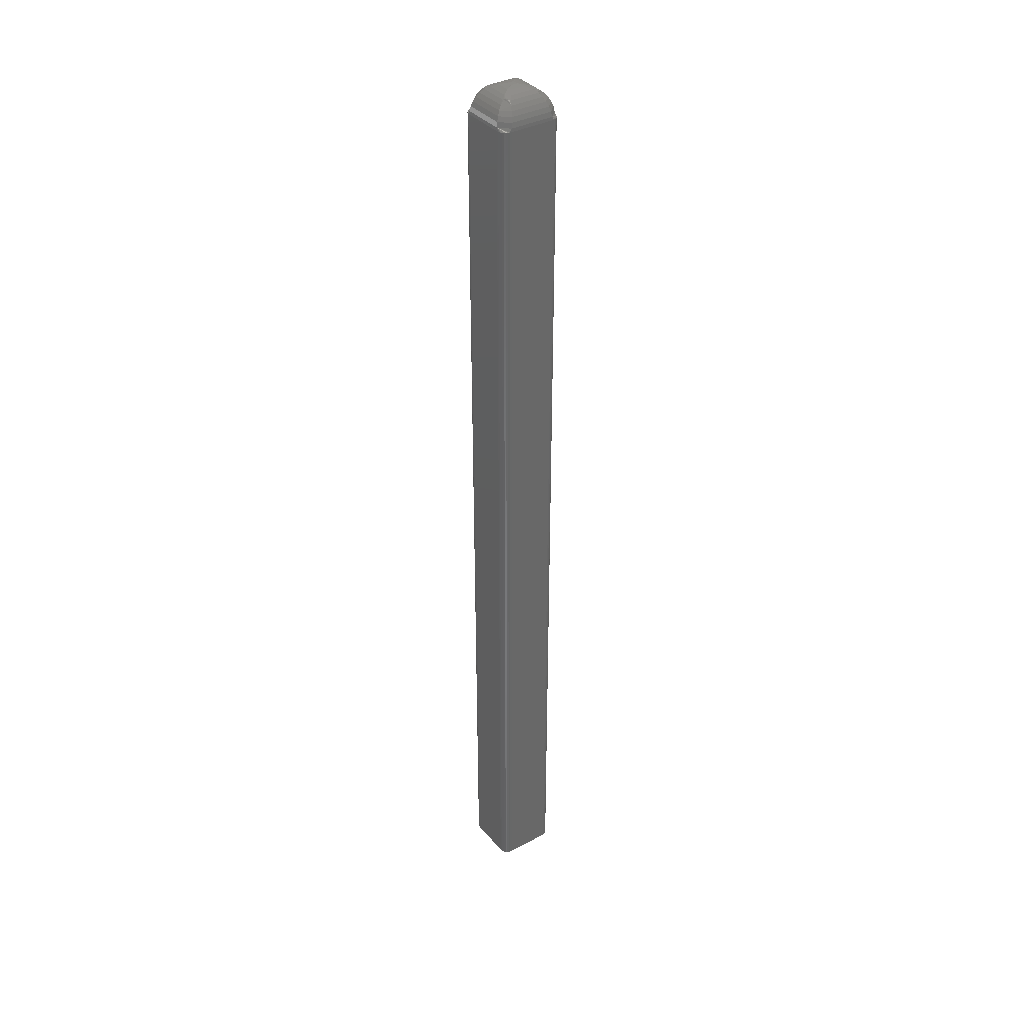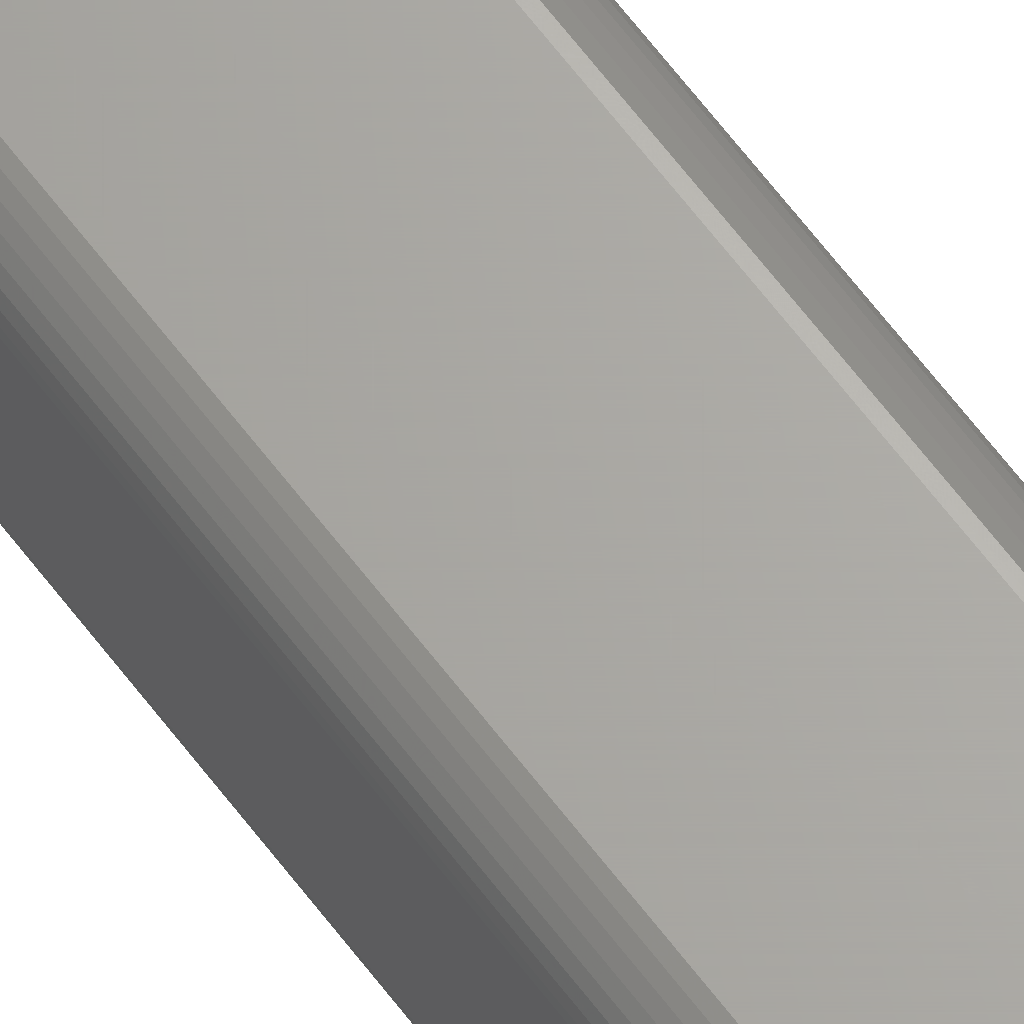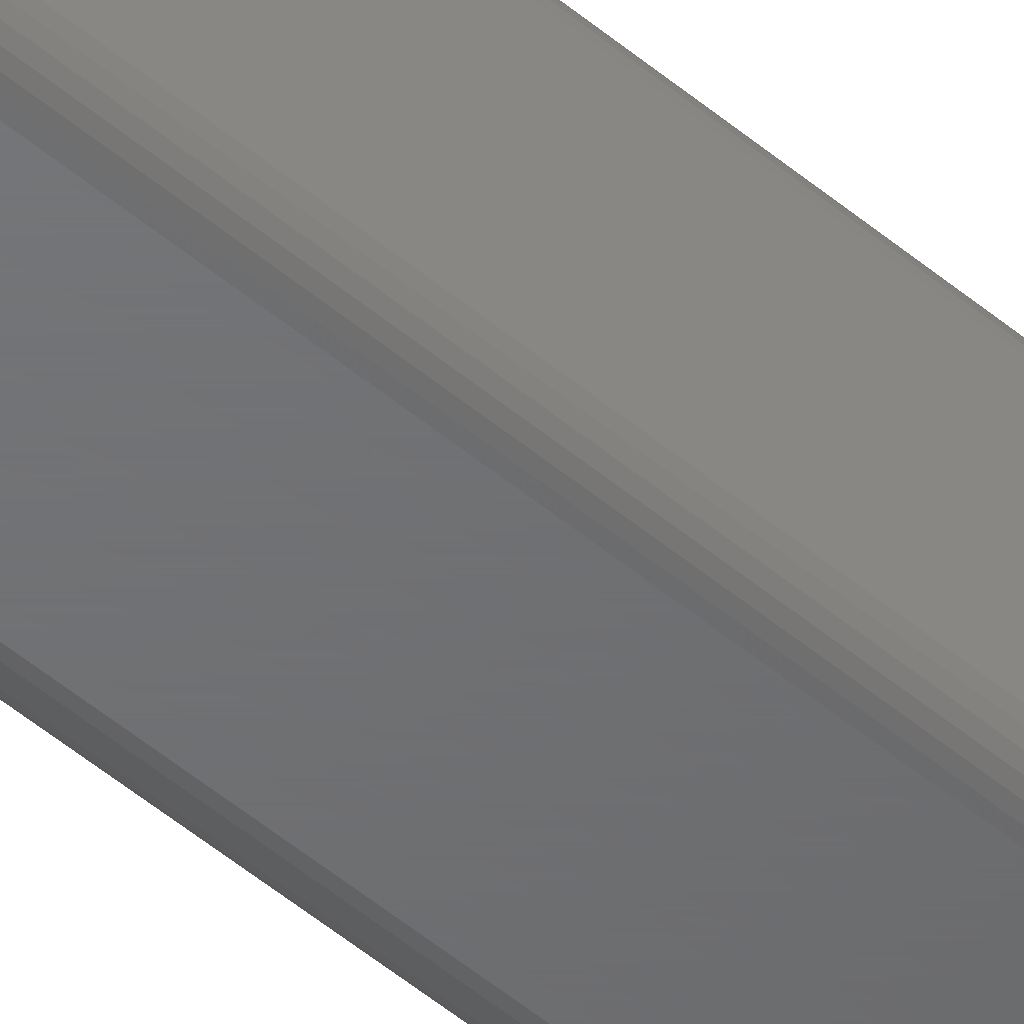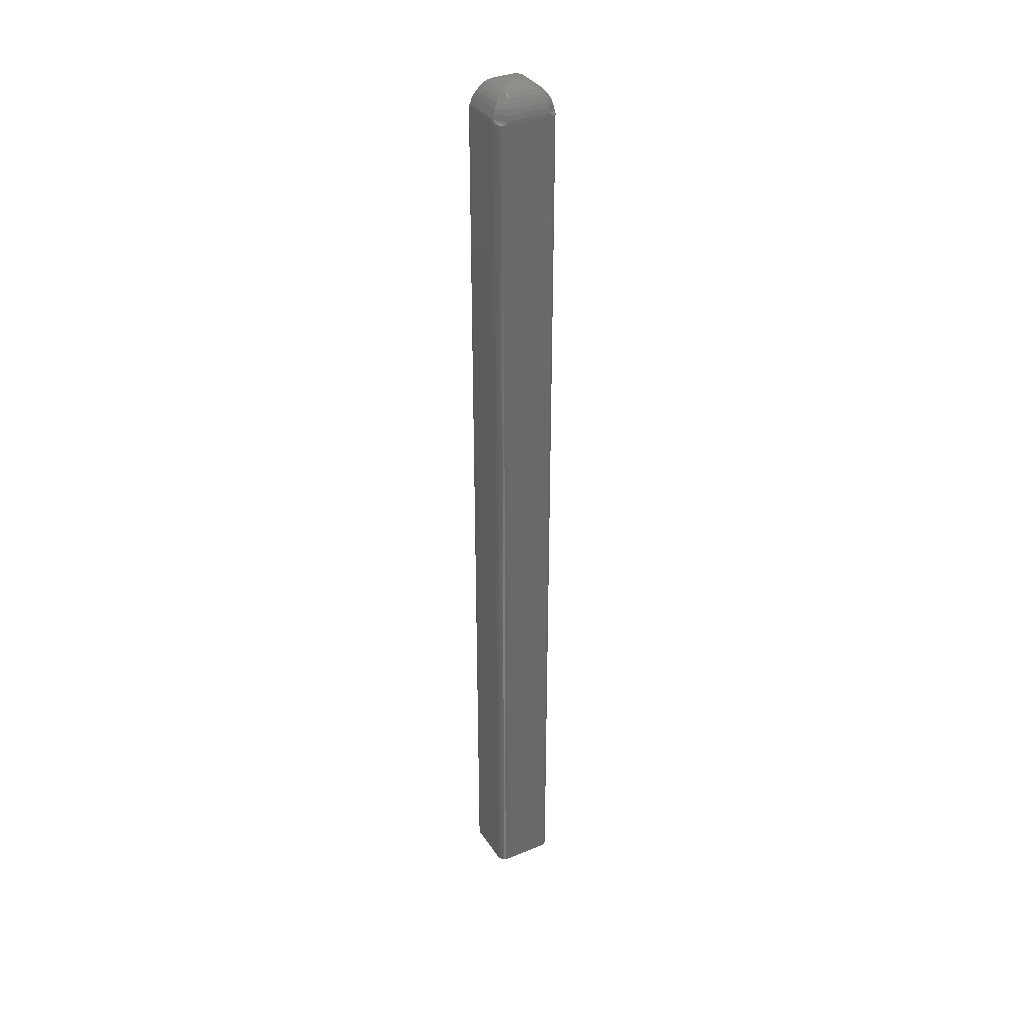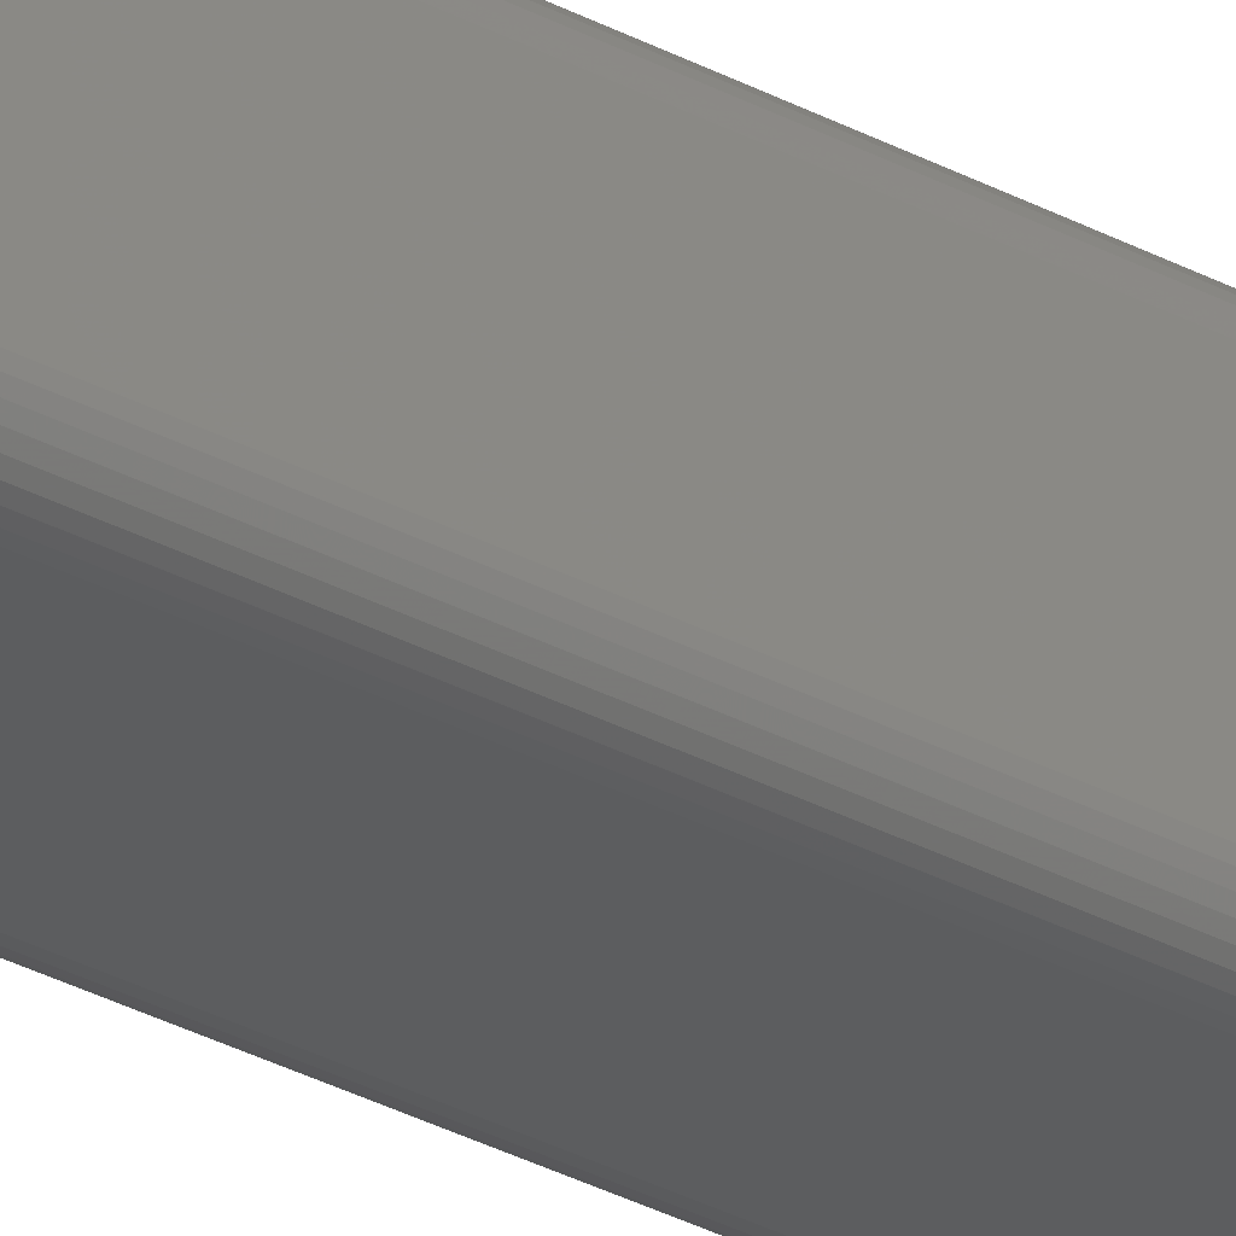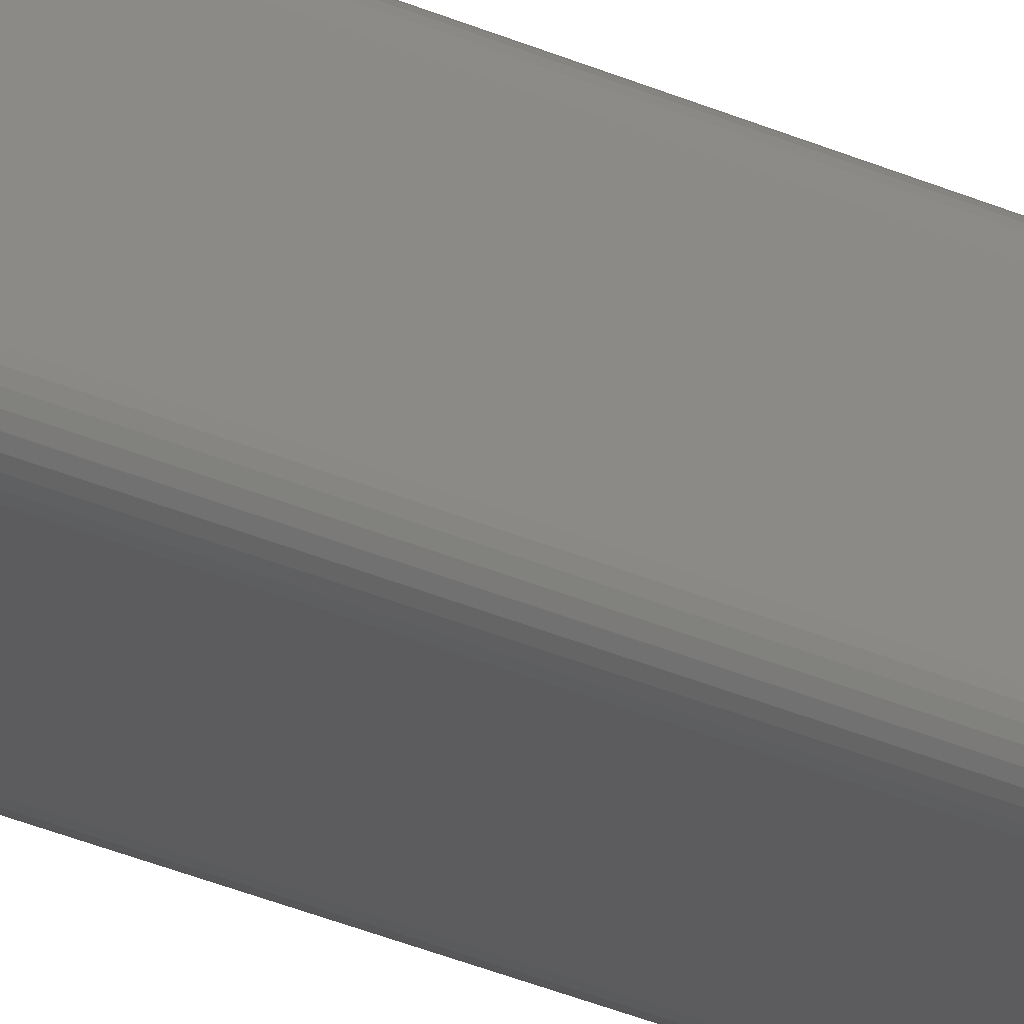
<metadata>
{"format":"stl","ext":"stl","renderer":"f3d","projection":"perspective","resolution":1024,"background":"white","views":[{"elev":36.4,"azim":145.2,"up":"+Z"},{"elev":66.6,"azim":142.5,"up":"+Y"},{"elev":-48.9,"azim":46.7,"up":"+Y"},{"elev":34.8,"azim":-118.6,"up":"+Z"},{"elev":-30.5,"azim":-128.3,"up":"+Y"},{"elev":-29.6,"azim":56.2,"up":"+Y"}]}
</metadata>
<code>
# stl→obj: 164 verts, 324 faces
v -0.00551 0.0003289 0.75
v -0.002303 0.0003289 0.75
v -0.00551 0.002961 0.75
v -0.002303 0.002961 0.75
v -0.02895 0.01891 0
v -0.02895 -0.01562 0
v -0.02895 0.01891 0.7266
v -0.02895 -0.01562 0.7266
v -0.0288 0.02037 0
v -0.0288 0.02037 0.7266
v -0.02838 0.02178 0
v -0.02838 0.02178 0.7266
v -0.02769 0.02307 0
v -0.02769 0.02307 0.7266
v -0.02676 0.02421 0
v -0.02676 0.02421 0.7266
v -0.02562 0.02514 0
v -0.02562 0.02514 0.7266
v -0.02433 0.02583 0
v -0.02433 0.02583 0.7266
v -0.02292 0.02625 0
v -0.02292 0.02625 0.7266
v -0.02146 0.0264 0
v -0.02146 0.0264 0.7266
v 0.01365 0.0264 0
v 0.01365 0.0264 0.7266
v 0.01511 0.02625 0
v 0.01511 0.02625 0.7266
v 0.01652 0.02583 0
v 0.01652 0.02583 0.7266
v 0.01781 0.02514 0
v 0.01781 0.02514 0.7266
v 0.01894 0.02421 0
v 0.01894 0.02421 0.7266
v 0.01987 0.02307 0
v 0.01987 0.02307 0.7266
v 0.02057 0.02178 0
v 0.02057 0.02178 0.7266
v 0.02099 0.02037 0
v 0.02099 0.02037 0.7266
v 0.02113 0.01891 0
v 0.02113 0.01891 0.7266
v 0.02113 -0.01562 0
v 0.02113 -0.01562 0.7266
v 0.02099 -0.01708 0
v 0.02099 -0.01708 0.7266
v 0.02057 -0.01849 0
v 0.02057 -0.01849 0.7266
v 0.01987 -0.01978 0
v 0.01987 -0.01978 0.7266
v 0.01894 -0.02092 0
v 0.01894 -0.02092 0.7266
v 0.01781 -0.02185 0
v 0.01781 -0.02185 0.7266
v 0.01652 -0.02254 0
v 0.01652 -0.02254 0.7266
v 0.01511 -0.02296 0
v 0.01511 -0.02296 0.7266
v 0.01365 -0.02311 0
v 0.01365 -0.02311 0.7266
v -0.02146 -0.02311 0
v -0.02146 -0.02311 0.7266
v -0.02292 -0.02296 0
v -0.02292 -0.02296 0.7266
v -0.02433 -0.02254 0
v -0.02433 -0.02254 0.7266
v -0.02562 -0.02185 0
v -0.02562 -0.02185 0.7266
v -0.02676 -0.02092 0
v -0.02676 -0.02092 0.7266
v -0.02769 -0.01978 0
v -0.02769 -0.01978 0.7266
v -0.02838 -0.01849 0
v -0.02838 -0.01849 0.7266
v -0.0288 -0.01708 0
v -0.0288 -0.01708 0.7266
v -0.001567 0.004041 0.75
v -0.006245 0.004041 0.75
v 0.01214 0.02418 0.7365
v -0.01866 0.02227 0.7398
v 0.01084 0.02227 0.7398
v -0.01702 0.01986 0.7428
v 0.009204 0.01986 0.7428
v -0.01508 0.01703 0.7453
v 0.007271 0.01703 0.7453
v -0.0129 0.01382 0.7473
v 0.005092 0.01382 0.7473
v -0.009683 0.009092 0.7492
v 0.001871 0.009092 0.7492
v 0.01355 0.02626 0.7291
v -0.02137 0.02626 0.7291
v 0.01305 0.02552 0.7329
v -0.02086 0.02552 0.7329
v -0.01995 0.02418 0.7365
v -0.00659 0.003696 0.75
v -0.00659 -0.0004063 0.75
v -0.02673 0.0174 0.7365
v -0.02482 -0.01282 0.7398
v -0.02482 0.01611 0.7398
v -0.02241 -0.01118 0.7428
v -0.02241 0.01447 0.7428
v -0.01957 -0.009245 0.7453
v -0.01957 0.01253 0.7453
v -0.01637 -0.007066 0.7473
v -0.01637 0.01036 0.7473
v -0.01164 -0.003845 0.7492
v -0.01164 0.007134 0.7492
v -0.02881 0.01882 0.7291
v -0.02881 -0.01553 0.7291
v -0.02807 0.01831 0.7329
v -0.02807 -0.01502 0.7329
v -0.02673 -0.01411 0.7365
v -0.006245 -0.0007511 0.75
v -0.001567 -0.0007511 0.75
v -0.01995 -0.02089 0.7365
v 0.01084 -0.01898 0.7398
v -0.01866 -0.01898 0.7398
v 0.009204 -0.01657 0.7428
v -0.01702 -0.01657 0.7428
v 0.007271 -0.01374 0.7453
v -0.01508 -0.01374 0.7453
v 0.005092 -0.01054 0.7473
v -0.0129 -0.01054 0.7473
v 0.001871 -0.005802 0.7492
v -0.009683 -0.005802 0.7492
v -0.02137 -0.02297 0.7291
v 0.01355 -0.02297 0.7291
v -0.02086 -0.02223 0.7329
v 0.01305 -0.02223 0.7329
v 0.01214 -0.02089 0.7365
v -0.001223 -0.0004063 0.75
v -0.001223 0.003696 0.75
v 0.01891 -0.01411 0.7365
v 0.01701 0.01611 0.7398
v 0.01701 -0.01282 0.7398
v 0.0146 0.01447 0.7428
v 0.0146 -0.01118 0.7428
v 0.01176 0.01253 0.7453
v 0.01176 -0.009245 0.7453
v 0.008561 0.01036 0.7473
v 0.008561 -0.007066 0.7473
v 0.003829 0.007134 0.7492
v 0.003829 -0.003845 0.7492
v 0.02099 -0.01553 0.7291
v 0.02099 0.01882 0.7291
v 0.02025 -0.01502 0.7329
v 0.02025 0.01831 0.7329
v 0.01891 0.0174 0.7365
v 0.00829 0.0163 0.7457
v 0.0102 0.01454 0.7459
v 0.009278 0.01547 0.7459
v 0.01104 0.01355 0.7457
v 0.01104 -0.01026 0.7457
v 0.009278 -0.01218 0.7459
v 0.0102 -0.01125 0.7459
v 0.00829 -0.01301 0.7457
v -0.0161 -0.01301 0.7457
v -0.01802 -0.01125 0.7459
v -0.01709 -0.01218 0.7459
v -0.01885 -0.01026 0.7457
v -0.01885 0.01355 0.7457
v -0.01709 0.01547 0.7459
v -0.01802 0.01454 0.7459
v -0.0161 0.0163 0.7457
f 1 2 3
f 3 2 4
f 5 6 7
f 7 6 8
f 5 7 9
f 9 7 10
f 9 10 11
f 11 10 12
f 11 12 13
f 13 12 14
f 13 14 15
f 15 14 16
f 15 16 17
f 17 16 18
f 17 18 19
f 19 18 20
f 19 20 21
f 21 20 22
f 21 22 23
f 23 22 24
f 25 23 26
f 26 23 24
f 25 26 27
f 27 26 28
f 27 28 29
f 29 28 30
f 29 30 31
f 31 30 32
f 31 32 33
f 33 32 34
f 33 34 35
f 35 34 36
f 35 36 37
f 37 36 38
f 37 38 39
f 39 38 40
f 39 40 41
f 41 40 42
f 43 41 44
f 44 41 42
f 43 44 45
f 45 44 46
f 45 46 47
f 47 46 48
f 47 48 49
f 49 48 50
f 49 50 51
f 51 50 52
f 51 52 53
f 53 52 54
f 53 54 55
f 55 54 56
f 55 56 57
f 57 56 58
f 57 58 59
f 59 58 60
f 61 59 62
f 62 59 60
f 61 62 63
f 63 62 64
f 63 64 65
f 65 64 66
f 65 66 67
f 67 66 68
f 67 68 69
f 69 68 70
f 69 70 71
f 71 70 72
f 71 72 73
f 73 72 74
f 73 74 75
f 75 74 76
f 75 76 6
f 6 76 8
f 3 77 78
f 3 4 77
f 79 80 81
f 81 80 82
f 81 82 83
f 83 82 84
f 83 84 85
f 85 84 86
f 85 86 87
f 87 86 88
f 87 88 89
f 89 88 78
f 89 78 77
f 26 24 90
f 90 24 91
f 90 91 92
f 92 91 93
f 92 93 79
f 79 93 94
f 79 94 80
f 1 95 96
f 1 3 95
f 97 98 99
f 99 98 100
f 99 100 101
f 101 100 102
f 101 102 103
f 103 102 104
f 103 104 105
f 105 104 106
f 105 106 107
f 107 106 96
f 107 96 95
f 7 8 108
f 108 8 109
f 108 109 110
f 110 109 111
f 110 111 97
f 97 111 112
f 97 112 98
f 2 113 114
f 2 1 113
f 115 116 117
f 117 116 118
f 117 118 119
f 119 118 120
f 119 120 121
f 121 120 122
f 121 122 123
f 123 122 124
f 123 124 125
f 125 124 114
f 125 114 113
f 62 60 126
f 126 60 127
f 126 127 128
f 128 127 129
f 128 129 115
f 115 129 130
f 115 130 116
f 4 131 132
f 4 2 131
f 133 134 135
f 135 134 136
f 135 136 137
f 137 136 138
f 137 138 139
f 139 138 140
f 139 140 141
f 141 140 142
f 141 142 143
f 143 142 132
f 143 132 131
f 44 42 144
f 144 42 145
f 144 145 146
f 146 145 147
f 146 147 133
f 133 147 148
f 133 148 134
f 132 142 4
f 142 77 4
f 140 149 87
f 87 142 140
f 89 142 87
f 140 150 151
f 140 151 149
f 77 142 89
f 148 147 79
f 79 134 148
f 81 134 79
f 92 147 90
f 79 147 92
f 90 28 26
f 140 152 150
f 140 138 152
f 85 87 149
f 152 138 136
f 136 134 152
f 83 85 149
f 83 149 151
f 83 151 150
f 83 150 152
f 83 152 134
f 83 134 81
f 145 42 40
f 145 40 38
f 145 38 36
f 145 36 34
f 145 34 32
f 145 32 30
f 145 30 28
f 145 28 90
f 145 90 147
f 114 124 2
f 124 131 2
f 122 153 141
f 141 124 122
f 143 124 141
f 122 154 155
f 122 155 153
f 131 124 143
f 130 129 133
f 133 116 130
f 135 116 133
f 146 129 144
f 133 129 146
f 144 46 44
f 122 156 154
f 122 120 156
f 139 141 153
f 156 120 118
f 118 116 156
f 137 139 153
f 137 153 155
f 137 155 154
f 137 154 156
f 137 156 116
f 137 116 135
f 127 60 58
f 127 58 56
f 127 56 54
f 127 54 52
f 127 52 50
f 127 50 48
f 127 48 46
f 127 46 144
f 127 144 129
f 96 106 1
f 106 113 1
f 104 157 123
f 123 106 104
f 125 106 123
f 104 158 159
f 104 159 157
f 113 106 125
f 112 111 115
f 115 98 112
f 117 98 115
f 128 111 126
f 115 111 128
f 126 64 62
f 104 160 158
f 104 102 160
f 121 123 157
f 160 102 100
f 100 98 160
f 119 121 157
f 119 157 159
f 119 159 158
f 119 158 160
f 119 160 98
f 119 98 117
f 109 8 76
f 109 76 74
f 109 74 72
f 109 72 70
f 109 70 68
f 109 68 66
f 109 66 64
f 109 64 126
f 109 126 111
f 78 88 3
f 88 95 3
f 86 161 105
f 105 88 86
f 107 88 105
f 86 162 163
f 86 163 161
f 95 88 107
f 94 93 97
f 97 80 94
f 99 80 97
f 110 93 108
f 97 93 110
f 108 10 7
f 86 164 162
f 86 84 164
f 103 105 161
f 164 84 82
f 82 80 164
f 101 103 161
f 101 161 163
f 101 163 162
f 101 162 164
f 101 164 80
f 101 80 99
f 91 24 22
f 91 22 20
f 91 20 18
f 91 18 16
f 91 16 14
f 91 14 12
f 91 12 10
f 91 10 108
f 91 108 93
f 63 51 61
f 45 75 43
f 75 6 43
f 37 9 11
f 39 9 37
f 45 73 75
f 47 73 45
f 47 71 73
f 49 71 47
f 49 69 71
f 67 69 49
f 51 67 49
f 65 67 51
f 63 65 51
f 5 9 39
f 5 39 41
f 5 41 43
f 5 43 6
f 53 55 57
f 53 57 59
f 53 59 61
f 53 61 51
f 35 37 11
f 35 11 13
f 35 13 15
f 35 15 17
f 35 17 19
f 35 19 21
f 35 21 23
f 35 23 25
f 35 25 27
f 35 27 29
f 35 29 31
f 35 31 33

</code>
